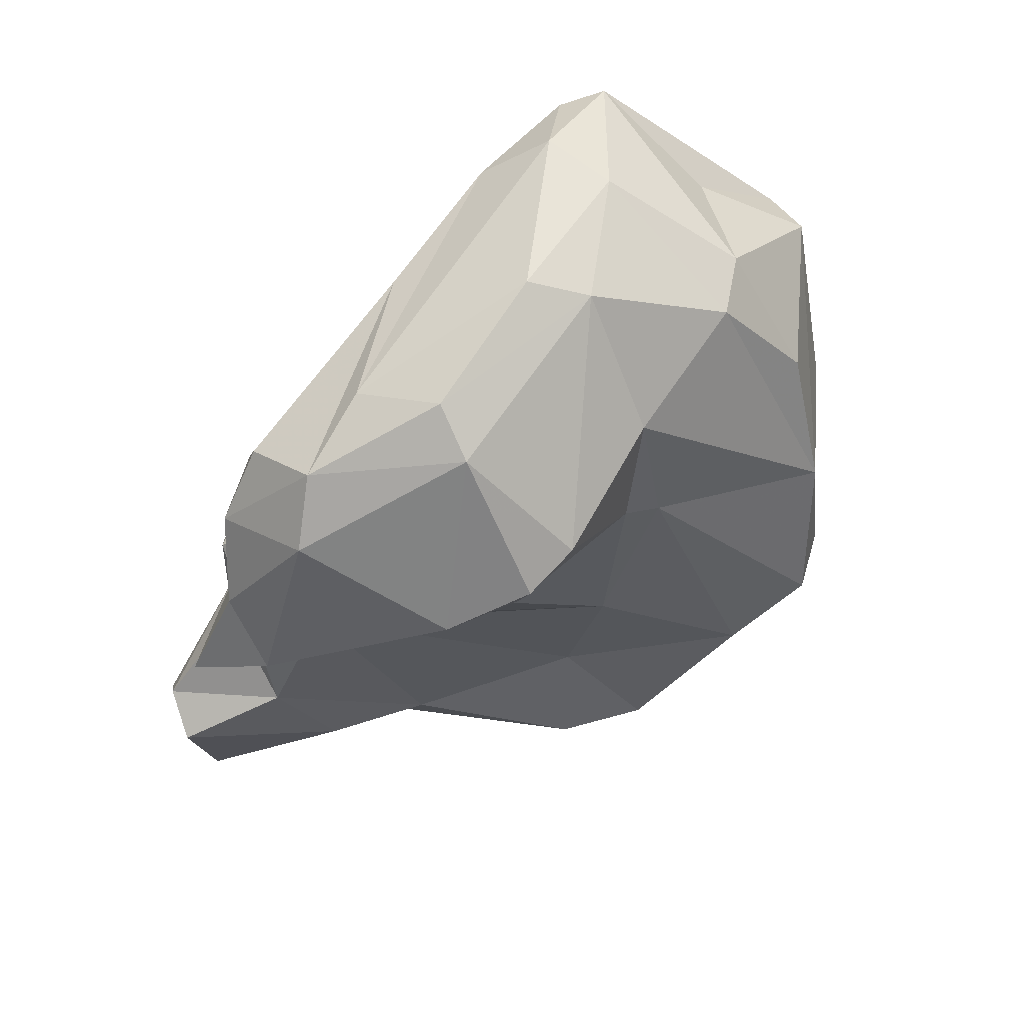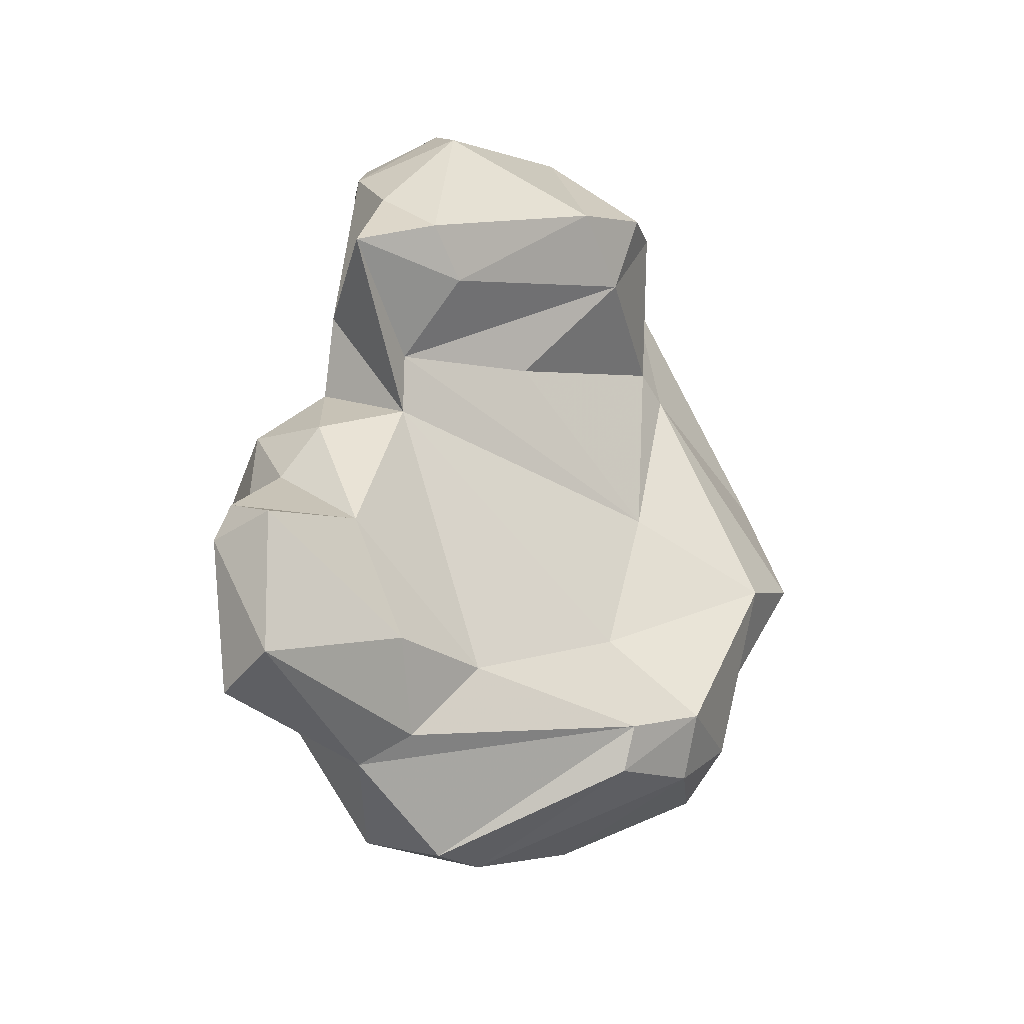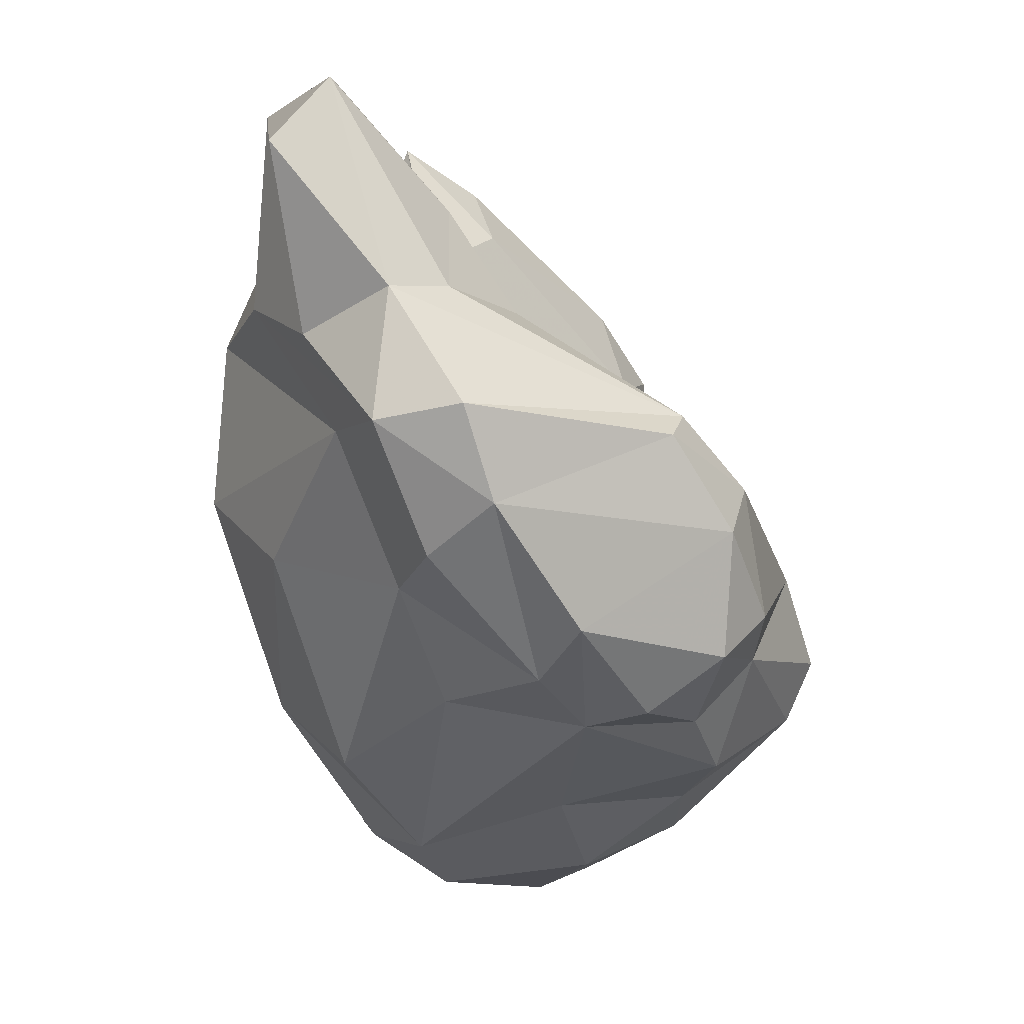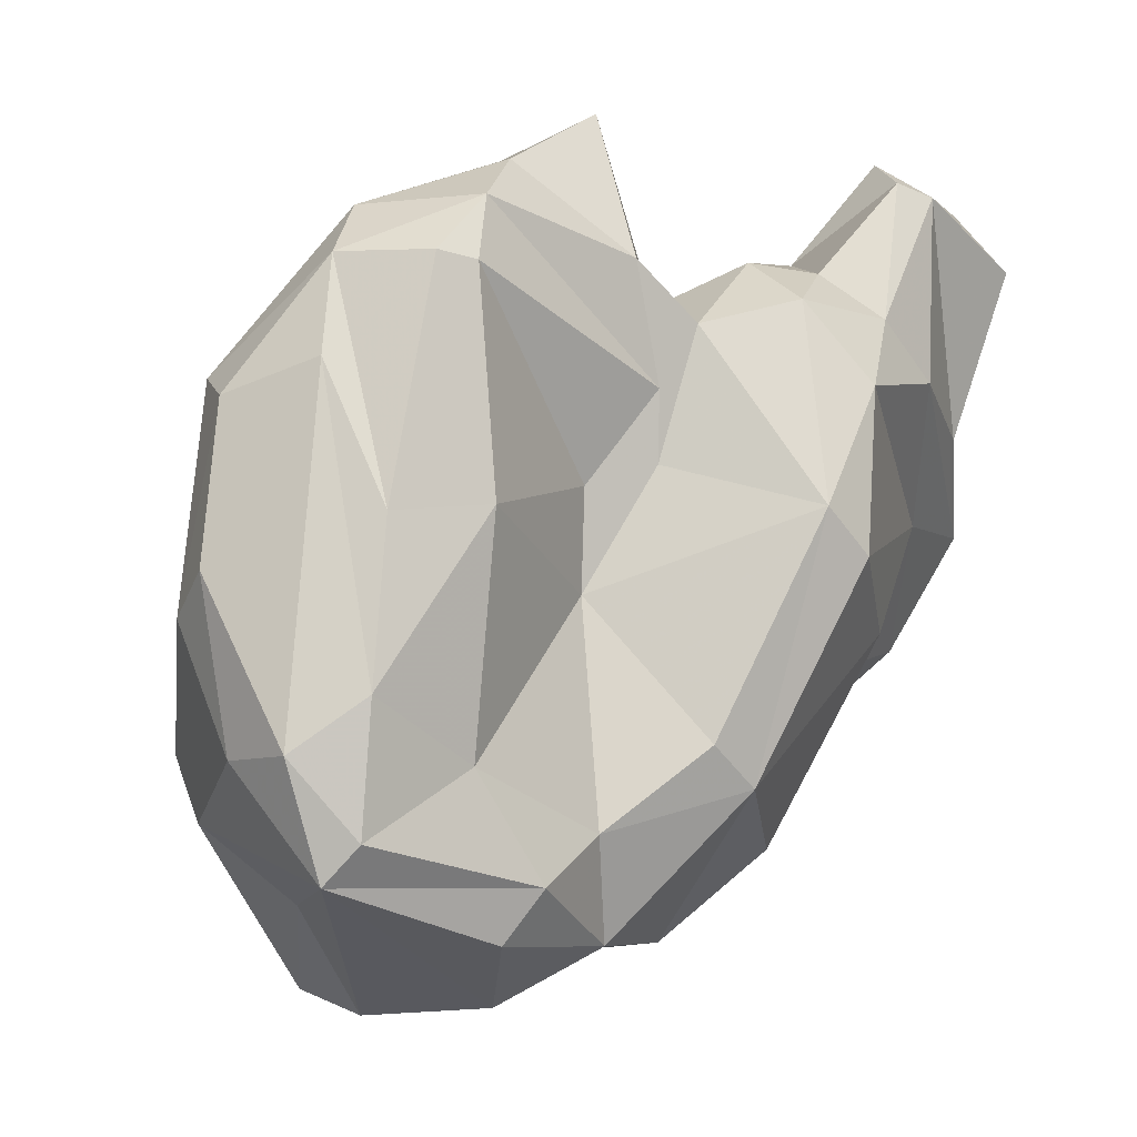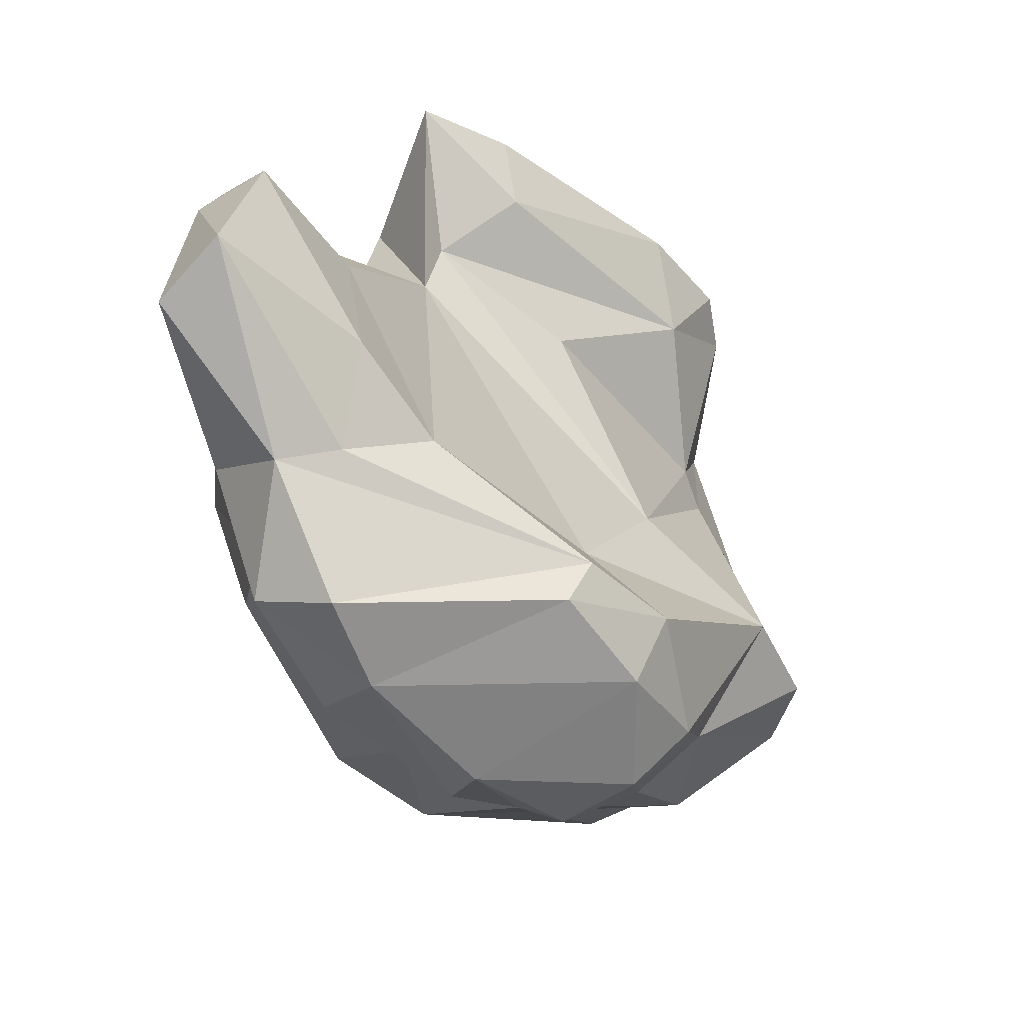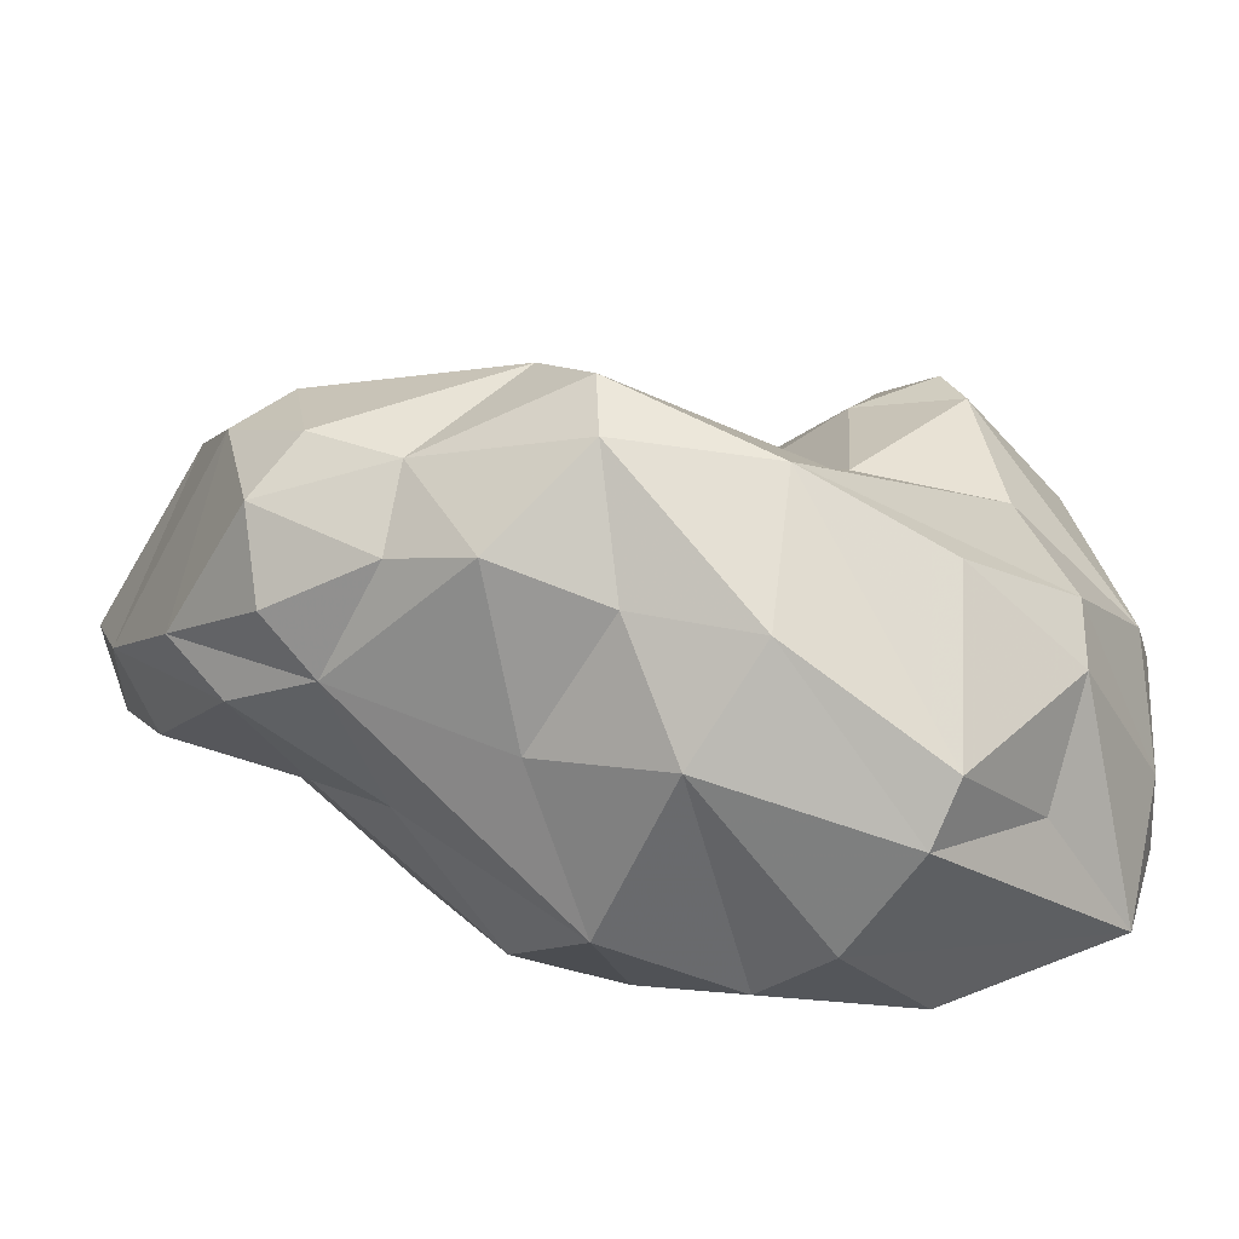
<metadata>
{"format":"obj","ext":"obj","renderer":"f3d","projection":"perspective","resolution":1024,"background":"white","views":[{"elev":61.5,"azim":-140.0,"up":"+Z"},{"elev":-33.4,"azim":-172.3,"up":"+Z"},{"elev":-5.0,"azim":176.6,"up":"+Y"},{"elev":-2.9,"azim":41.0,"up":"+Y"},{"elev":17.7,"azim":-168.7,"up":"+Y"},{"elev":-60.3,"azim":-94.0,"up":"+Y"}]}
</metadata>
<code>
v 136.9 259 74.05
v 139.2 259 70.01
v 137.6 257.4 74.18
v 137.8 261.3 72.75
v 140.4 254.3 77.95
v 139.2 260.1 67.78
v 139.8 263.4 67.33
v 140 256.2 71.79
v 138 257.6 78.28
v 140.6 262.4 79.74
v 139.7 257 82.09
v 141.3 263.8 74.19
v 140.5 259 66.59
v 140.8 257.4 69.72
v 140.3 262.2 65.88
v 141 263.4 80.22
v 142.6 252.9 82.06
v 141.2 262.6 83.97
v 142 264.6 65.04
v 142.4 257.6 67.02
v 140.7 268.3 82.75
v 142.3 264.2 69.62
v 140.6 255.3 74.81
v 141.5 267.8 80.55
v 140.5 266.7 83.25
v 141.4 258.7 85.11
v 143.9 257.2 68.41
v 141.6 265.2 66.17
v 146.6 262.6 63.13
v 142.2 270.2 81.54
v 144.2 255 72.96
v 144.4 268.1 77.26
v 142.3 257 85.17
v 145.8 267.9 66.91
v 143.6 267.6 86.07
v 145.9 272.1 77.85
v 144.2 252.3 81.49
v 145.9 258.6 87.46
v 143.2 253.2 76.3
v 145.3 258.4 66.25
v 147.4 265 62.47
v 144.3 259.6 64.79
v 143.9 261.9 87.26
v 145 267.1 86.93
v 147.5 257.9 70.09
v 146.2 271.8 83.77
v 147.2 252.5 79.93
v 147.6 268.2 64.71
v 146.4 273.6 78.79
v 145 255.2 84.42
v 148.1 253.8 74.69
v 148.3 255.8 86.86
v 148 258.7 87.69
v 145.3 263 87.83
v 147.6 270.5 66.56
v 148.5 274.7 77.59
v 148.2 261.4 64.41
v 147.4 267.9 85.98
v 149.2 270.4 84.07
v 147 270.4 85.25
v 147.7 270.9 76.06
v 148.8 260.8 68.03
v 149.4 254 78.34
v 147.8 270.2 74.57
v 149.1 271.9 82.31
v 149 265.2 78.62
v 148 273.2 80.31
v 149.5 264.6 63.17
v 149.7 254.3 82.37
v 149.4 260.1 86.37
v 149.2 256.8 86.46
v 150 267.7 77
v 148.9 262.6 78.6
v 149.6 270.2 83.11
v 150.2 264.5 83.12
v 149.6 258.5 83.27
v 149.2 264.3 85.66
v 149.9 270.8 77.78
v 150.6 274.4 68.5
v 148.8 271.7 69.83
v 150.4 255.6 81.65
v 150.1 256.8 79.38
v 150.2 256.2 72.96
v 149.2 268.1 63.95
v 150.6 273.5 64.64
v 150.5 264.8 66.63
v 149.9 265.8 76.96
v 151.2 271 71.94
v 151.9 258.9 77.19
v 150.1 271.2 73.47
v 151.3 267.1 65.84
v 152.3 270 74.09
v 152.2 271.8 64.44
v 151.8 273.7 69.27
v 150.4 269.4 75.96
v 152.2 261.7 70.66
v 152.3 273.3 68.36
v 152.1 257.8 75.88
v 152.7 268.3 69.05
v 152.5 269.8 70.82
v 153.7 264.7 75.01
v 154 263.5 73.7
v 153.6 267.8 72.88
g foo
f 14 2 13
f 20 14 13
f 27 20 42
f 27 42 40
f 2 6 13
f 42 20 13
f 15 13 6
f 42 13 15
f 29 40 42
f 57 40 29
f 29 42 15
f 7 15 6
f 29 15 19
f 68 57 29
f 19 15 7
f 7 28 19
f 41 29 19
f 68 29 41
f 41 19 28
f 84 41 28
f 84 68 41
f 23 3 8
f 27 31 8
f 2 3 1
f 8 3 2
f 14 8 2
f 27 8 14
f 27 14 20
f 45 27 40
f 45 40 62
f 2 1 4
f 40 57 62
f 6 2 4
f 57 86 62
f 4 7 6
f 7 4 22
f 68 86 57
f 28 7 22
f 22 34 28
f 34 48 28
f 48 84 28
f 91 68 84
f 55 48 34
f 93 91 84
f 85 48 55
f 84 48 85
f 85 93 84
f 31 39 23
f 51 39 31
f 39 5 23
f 5 9 3
f 31 23 8
f 45 83 51
f 27 51 31
f 45 51 27
f 23 5 3
f 9 1 3
f 62 83 45
f 96 83 62
f 10 4 1
f 12 4 10
f 86 96 62
f 22 4 12
f 12 64 22
f 64 34 22
f 68 99 86
f 99 68 91
f 34 64 80
f 97 99 91
f 80 55 34
f 91 93 97
f 79 55 80
f 55 79 85
f 93 85 97
f 85 79 97
f 47 37 39
f 47 39 63
f 37 17 5
f 37 5 39
f 63 39 51
f 17 9 5
f 11 9 17
f 51 83 98
f 51 98 63
f 9 10 1
f 96 98 83
f 98 96 102
f 16 12 10
f 16 32 12
f 86 102 96
f 103 102 86
f 12 32 61
f 61 64 12
f 99 103 86
f 100 103 99
f 64 90 80
f 80 90 88
f 100 99 97
f 94 88 100
f 97 94 100
f 80 88 94
f 79 80 94
f 97 79 94
f 37 47 52
f 50 17 37
f 50 37 52
f 47 69 52
f 69 47 63
f 50 33 17
f 69 63 81
f 17 33 11
f 63 82 81
f 82 63 98
f 11 33 26
f 76 81 82
f 89 82 98
f 11 26 9
f 18 9 26
f 9 18 10
f 73 82 89
f 73 76 82
f 101 73 89
f 16 10 18
f 101 89 98
f 16 18 25
f 87 73 101
f 66 73 87
f 95 87 101
f 98 102 101
f 24 16 25
f 103 101 102
f 66 87 72
f 24 25 21
f 24 32 16
f 92 95 101
f 92 101 103
f 95 72 87
f 21 30 24
f 32 24 61
f 78 72 95
f 36 24 30
f 61 24 36
f 92 103 100
f 90 64 95
f 64 78 95
f 90 95 92
f 88 90 92
f 100 88 92
f 30 49 36
f 56 64 61
f 56 78 64
f 49 56 36
f 61 36 56
f 69 81 52
f 52 81 71
f 33 50 52
f 38 33 52
f 76 71 81
f 38 26 33
f 70 71 76
f 43 26 38
f 43 18 26
f 73 75 76
f 43 25 18
f 75 73 66
f 43 35 25
f 74 75 66
f 35 21 25
f 66 72 74
f 30 21 35
f 46 30 35
f 65 74 72
f 78 65 72
f 30 46 49
f 56 67 78
f 67 65 78
f 49 46 67
f 56 49 67
f 52 71 53
f 38 52 53
f 70 53 71
f 43 38 54
f 54 38 53
f 58 54 53
f 58 53 70
f 70 76 75
f 70 75 77
f 77 58 70
f 44 43 54
f 35 43 44
f 44 54 58
f 74 59 75
f 59 77 75
f 60 44 58
f 59 60 77
f 60 58 77
f 35 44 60
f 46 35 60
f 65 59 74
f 60 59 65
f 65 67 46
f 65 46 60
g

</code>
